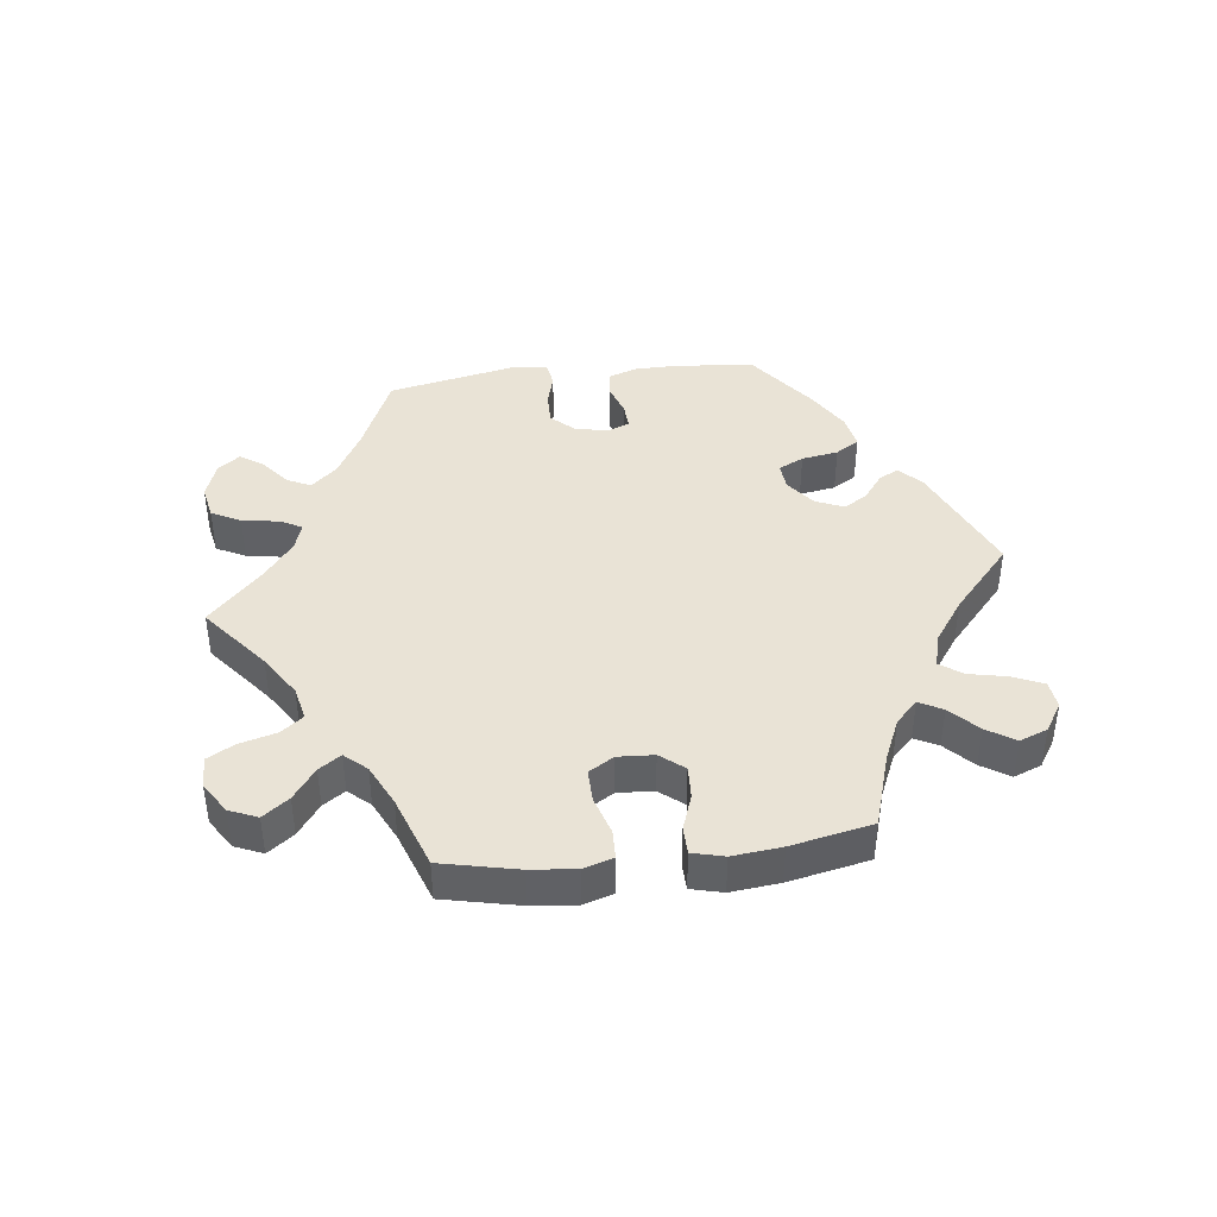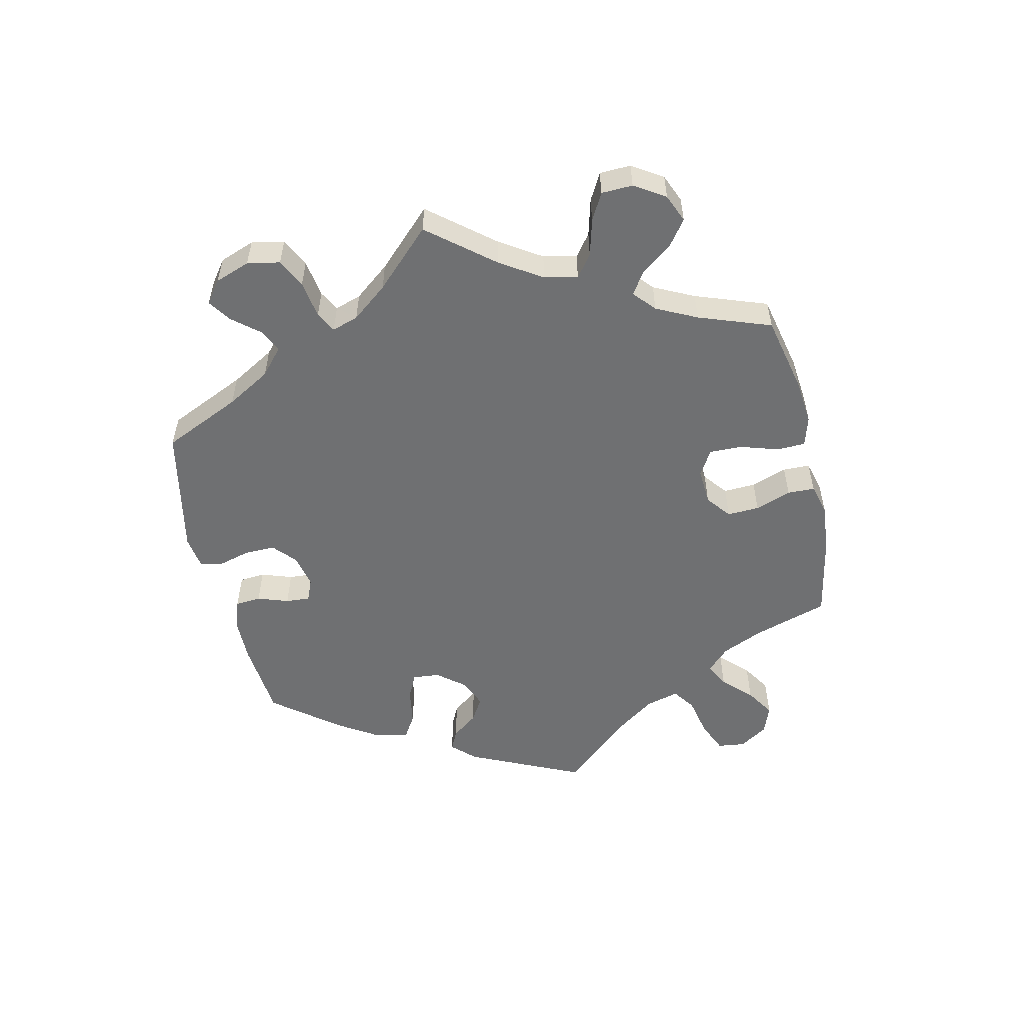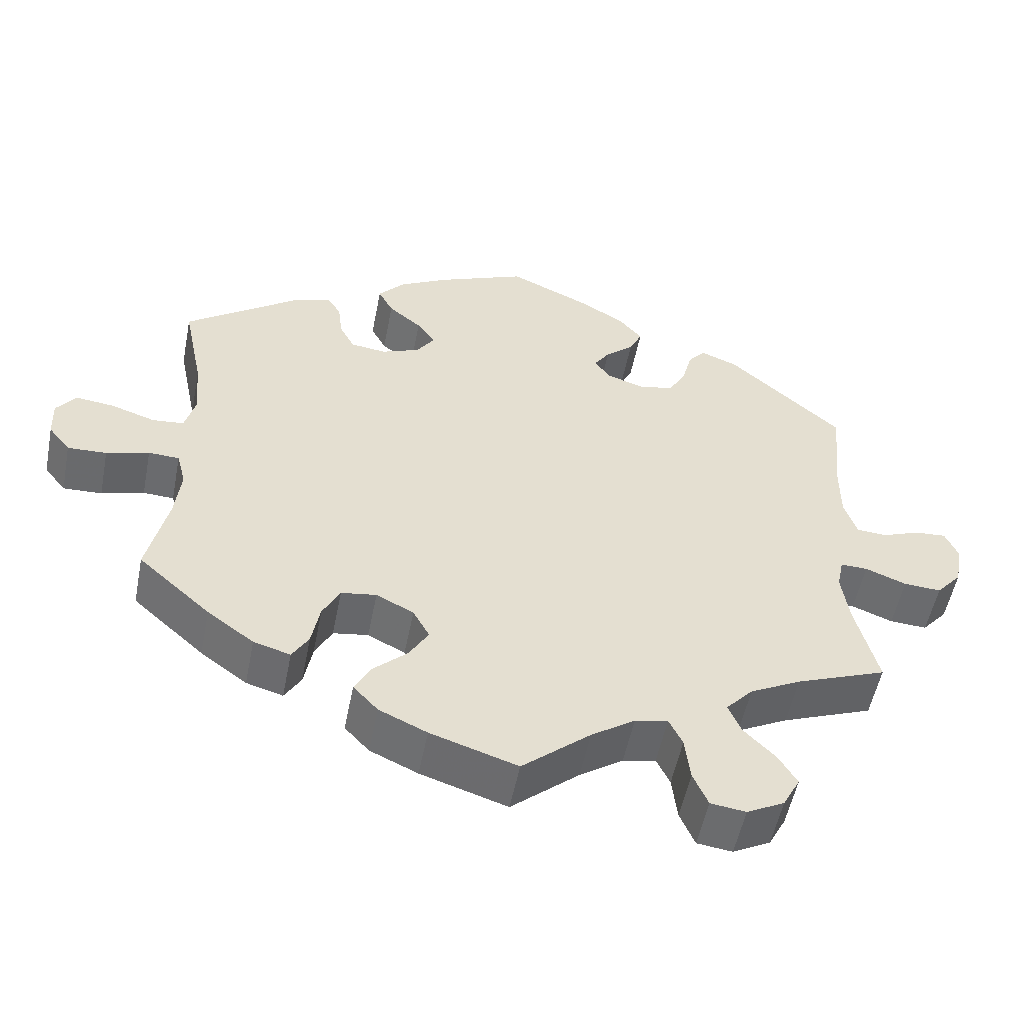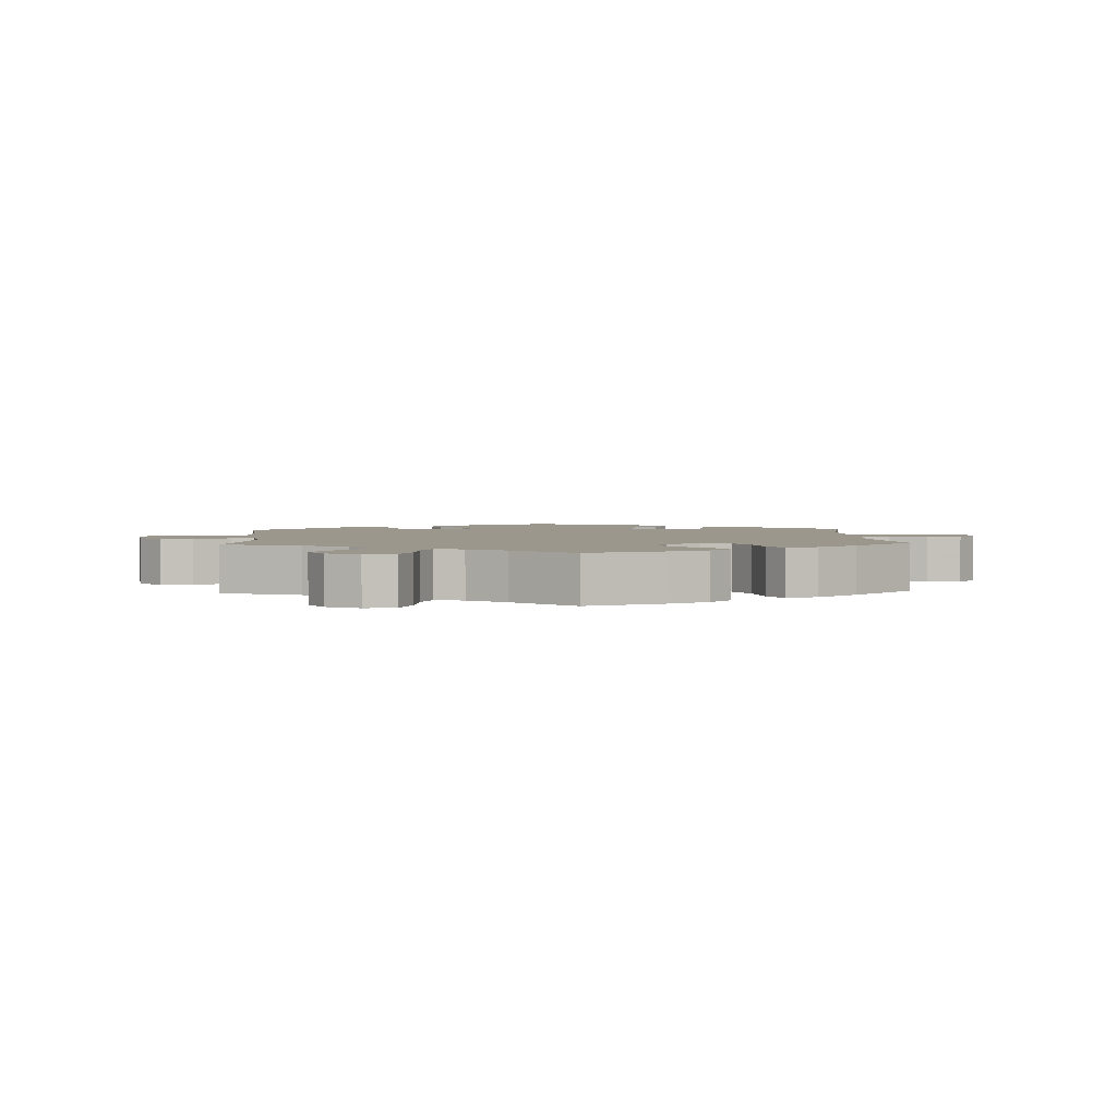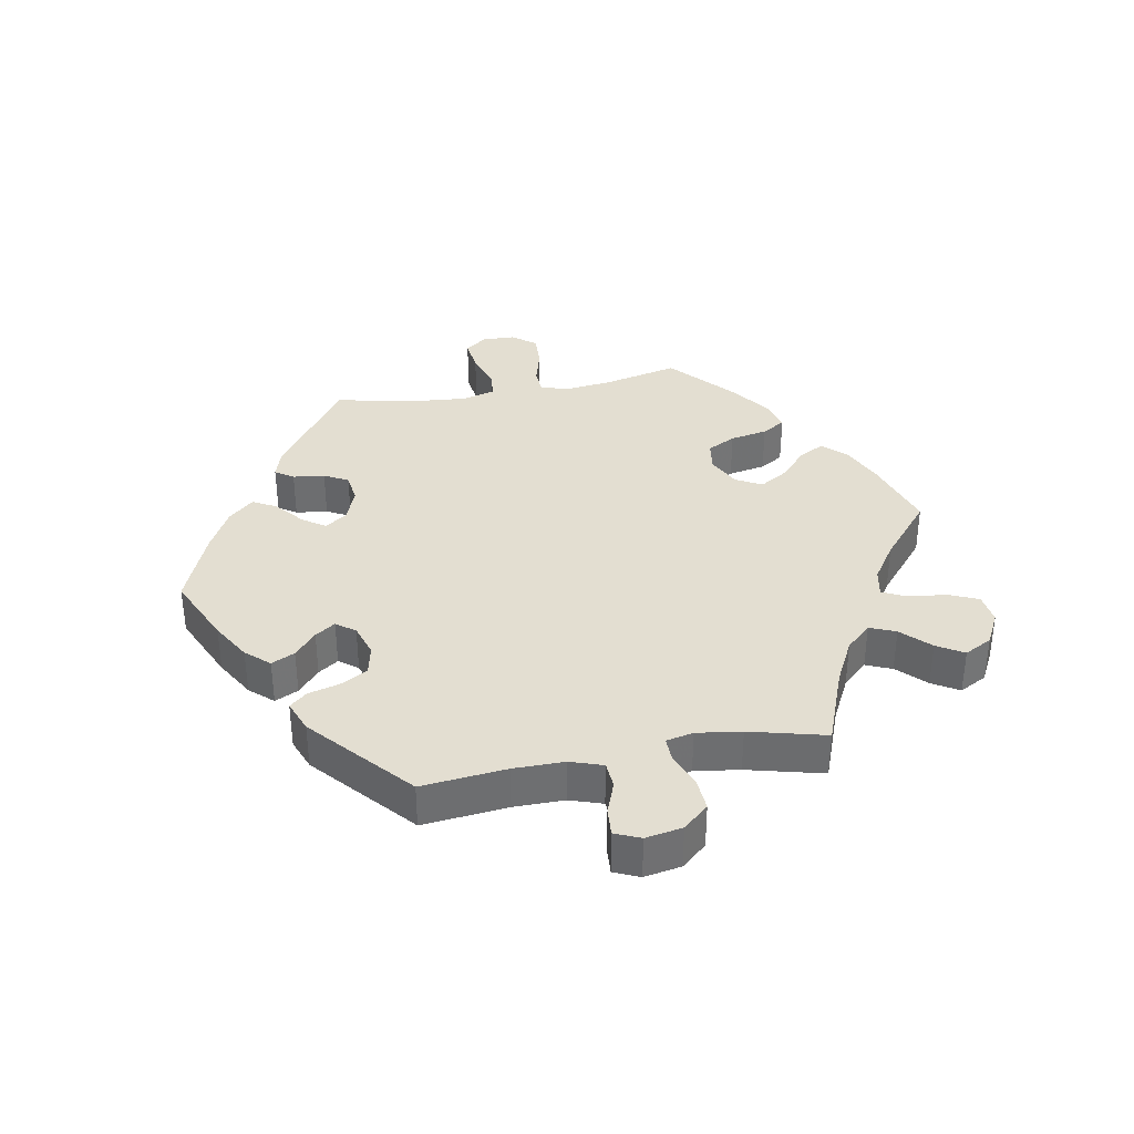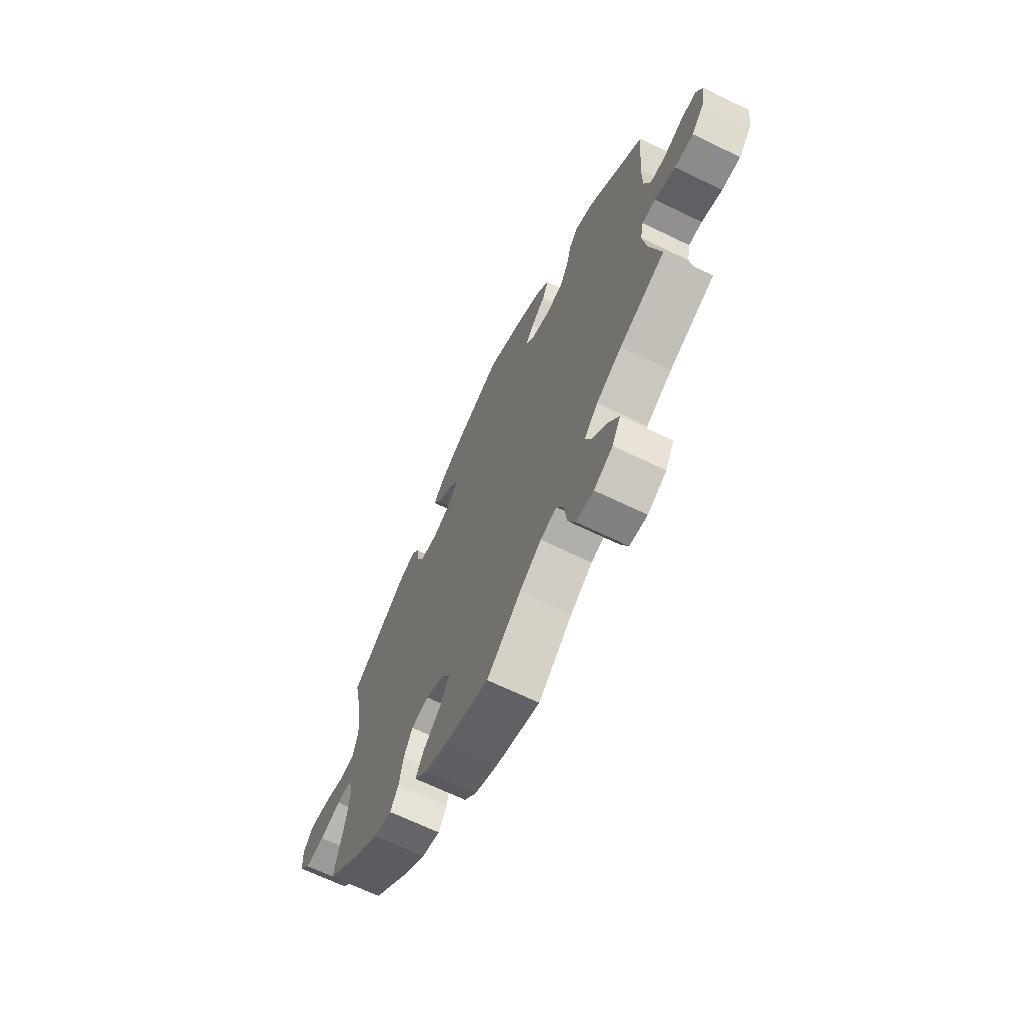
<metadata>
{"format":"obj","ext":"obj","renderer":"f3d","projection":"perspective","resolution":1024,"background":"white","views":[{"elev":42.3,"azim":-156.8,"up":"+Y"},{"elev":-54.9,"azim":132.8,"up":"+Y"},{"elev":-53.2,"azim":-11.1,"up":"+Z"},{"elev":2.8,"azim":176.8,"up":"+Y"},{"elev":36.0,"azim":79.4,"up":"+Y"},{"elev":-67.2,"azim":64.1,"up":"+Z"}]}
</metadata>
<code>
v -0.345 0.07 0.4
v -0.299 0.07 0.414
v -0.28 0.07 0.386
v -0.274 0.07 0.337
v -0.254 0.07 0.3
v -0.207 0.07 0.294
v -0.156 0.07 0.314
v -0.132 0.07 0.348
v -0.156 0.07 0.383
v -0.2 0.07 0.419
v -0.22 0.07 0.456
v -0.185 0.07 0.495
v -0.119 0.07 0.53
v -0.001 0.07 0.578
v 0.106 0.07 0.53
v 0.166 0.07 0.495
v 0.198 0.07 0.459
v 0.181 0.07 0.423
v 0.143 0.07 0.39
v 0.122 0.07 0.359
v 0.144 0.07 0.33
v 0.194 0.07 0.314
v 0.24 0.07 0.324
v 0.263 0.07 0.365
v 0.276 0.07 0.414
v 0.299 0.07 0.441
v 0.348 0.07 0.422
v 0.5 0.07 0.289
v 0.487 0.07 0.158
v 0.487 0.07 0.08
v 0.504 0.07 0.03
v 0.544 0.07 0.027
v 0.595 0.07 0.046
v 0.637 0.07 0.049
v 0.654 0.07 0.01
v 0.644 0.07 -0.047
v 0.61 0.07 -0.086
v 0.56 0.07 -0.083
v 0.505 0.07 -0.062
v 0.469 0.07 -0.061
v 0.46 0.07 -0.103
v 0.47 0.07 -0.172
v 0.5 0.07 -0.289
v 0.379 0.07 -0.335
v 0.311 0.07 -0.37
v 0.275 0.07 -0.409
v 0.292 0.07 -0.449
v 0.334 0.07 -0.491
v 0.359 0.07 -0.532
v 0.336 0.07 -0.575
v 0.286 0.07 -0.601
v 0.239 0.07 -0.595
v 0.219 0.07 -0.549
v 0.212 0.07 -0.49
v 0.194 0.07 -0.453
v 0.15 0.07 -0.462
v 0.092 0.07 -0.501
v 0.001 0.07 -0.578
v -0.115 0.07 -0.541
v -0.179 0.07 -0.512
v -0.212 0.07 -0.477
v -0.191 0.07 -0.438
v -0.145 0.07 -0.396
v -0.119 0.07 -0.353
v -0.141 0.07 -0.313
v -0.191 0.07 -0.288
v -0.238 0.07 -0.295
v -0.261 0.07 -0.339
v -0.272 0.07 -0.397
v -0.294 0.07 -0.433
v -0.343 0.07 -0.419
v -0.405 0.07 -0.374
v -0.501 0.07 -0.289
v -0.474 0.07 -0.172
v -0.466 0.07 -0.102
v -0.478 0.07 -0.056
v -0.519 0.07 -0.054
v -0.576 0.07 -0.07
v -0.628 0.07 -0.072
v -0.657 0.07 -0.036
v -0.659 0.07 0.015
v -0.633 0.07 0.049
v -0.581 0.07 0.043
v -0.523 0.07 0.024
v -0.481 0.07 0.028
v -0.467 0.07 0.079
v -0.474 0.07 0.158
v -0.501 0.07 0.289
v -0.345 0 0.4
v -0.299 0 0.414
v -0.28 0 0.386
v -0.274 0 0.337
v -0.254 0 0.3
v -0.207 0 0.294
v -0.156 0 0.314
v -0.132 0 0.348
v -0.156 0 0.383
v -0.2 0 0.419
v -0.22 0 0.456
v -0.185 0 0.495
v -0.119 0 0.53
v -0.001 0 0.578
v 0.106 0 0.53
v 0.166 0 0.495
v 0.198 0 0.459
v 0.181 0 0.423
v 0.143 0 0.39
v 0.122 0 0.359
v 0.144 0 0.33
v 0.194 0 0.314
v 0.24 0 0.324
v 0.263 0 0.365
v 0.276 0 0.414
v 0.299 0 0.441
v 0.348 0 0.422
v 0.5 0 0.289
v 0.487 0 0.158
v 0.487 0 0.08
v 0.504 0 0.03
v 0.544 0 0.027
v 0.595 0 0.046
v 0.637 0 0.049
v 0.654 0 0.01
v 0.644 0 -0.047
v 0.61 0 -0.086
v 0.56 0 -0.083
v 0.505 0 -0.062
v 0.469 0 -0.061
v 0.46 0 -0.103
v 0.47 0 -0.172
v 0.5 0 -0.289
v 0.379 0 -0.335
v 0.311 0 -0.37
v 0.275 0 -0.409
v 0.292 0 -0.449
v 0.334 0 -0.491
v 0.359 0 -0.532
v 0.336 0 -0.575
v 0.286 0 -0.601
v 0.239 0 -0.595
v 0.219 0 -0.549
v 0.212 0 -0.49
v 0.194 0 -0.453
v 0.15 0 -0.462
v 0.092 0 -0.501
v 0.001 0 -0.578
v -0.115 0 -0.541
v -0.179 0 -0.512
v -0.212 0 -0.477
v -0.191 0 -0.438
v -0.145 0 -0.396
v -0.119 0 -0.353
v -0.141 0 -0.313
v -0.191 0 -0.288
v -0.238 0 -0.295
v -0.261 0 -0.339
v -0.272 0 -0.397
v -0.294 0 -0.433
v -0.343 0 -0.419
v -0.405 0 -0.374
v -0.501 0 -0.289
v -0.474 0 -0.172
v -0.466 0 -0.102
v -0.478 0 -0.056
v -0.519 0 -0.054
v -0.576 0 -0.07
v -0.628 0 -0.072
v -0.657 0 -0.036
v -0.659 0 0.015
v -0.633 0 0.049
v -0.581 0 0.043
v -0.523 0 0.024
v -0.481 0 0.028
v -0.467 0 0.079
v -0.474 0 0.158
v -0.501 0 0.289
f 87 88 1 2
f 86 87 2 3
f 85 86 3 4
f 81 82 83 84
f 79 80 81 84
f 77 78 79 84
f 76 77 84 85
f 75 76 85 4
f 71 72 73 74
f 68 69 70 71
f 67 68 71 74
f 66 67 74 75
f 60 61 62 63
f 60 63 64
f 57 58 59 60
f 56 57 60 64
f 55 56 64 65
f 51 52 53 54
f 51 54 55
f 50 51 55
f 47 48 49 50
f 46 47 50 55
f 45 46 55 65
f 42 43 44
f 41 42 44 45
f 40 41 45 65
f 36 37 38 39
f 36 39 40
f 35 36 40
f 32 33 34 35
f 31 32 35 40
f 30 31 40 65
f 26 27 28 29
f 24 25 26 29
f 23 24 29 30
f 22 23 30 65
f 16 17 18 19
f 16 19 20
f 15 16 20
f 14 15 20
f 13 14 20
f 12 13 20 21
f 9 10 11 12
f 8 9 12 21
f 66 75 4 5
f 65 66 5 6
f 22 65 6 7
f 7 8 21 22
f 90 89 176 175
f 91 90 175 174
f 92 91 174 173
f 172 171 170 169
f 172 169 168 167
f 172 167 166 165
f 173 172 165 164
f 92 173 164 163
f 162 161 160 159
f 159 158 157 156
f 162 159 156 155
f 163 162 155 154
f 151 150 149 148
f 152 151 148
f 148 147 146 145
f 152 148 145 144
f 153 152 144 143
f 142 141 140 139
f 143 142 139
f 143 139 138
f 138 137 136 135
f 143 138 135 134
f 153 143 134 133
f 132 131 130
f 133 132 130 129
f 153 133 129 128
f 127 126 125 124
f 128 127 124
f 128 124 123
f 123 122 121 120
f 128 123 120 119
f 153 128 119 118
f 117 116 115 114
f 117 114 113 112
f 118 117 112 111
f 153 118 111 110
f 107 106 105 104
f 108 107 104
f 108 104 103
f 108 103 102
f 108 102 101
f 109 108 101 100
f 100 99 98 97
f 109 100 97 96
f 93 92 163 154
f 94 93 154 153
f 95 94 153 110
f 110 109 96 95
f 1 89 90 2
f 2 90 91 3
f 3 91 92 4
f 4 92 93 5
f 5 93 94 6
f 6 94 95 7
f 7 95 96 8
f 8 96 97 9
f 9 97 98 10
f 10 98 99 11
f 11 99 100 12
f 12 100 101 13
f 13 101 102 14
f 14 102 103 15
f 15 103 104 16
f 16 104 105 17
f 17 105 106 18
f 18 106 107 19
f 19 107 108 20
f 20 108 109 21
f 21 109 110 22
f 22 110 111 23
f 23 111 112 24
f 24 112 113 25
f 25 113 114 26
f 26 114 115 27
f 27 115 116 28
f 28 116 117 29
f 29 117 118 30
f 30 118 119 31
f 31 119 120 32
f 32 120 121 33
f 33 121 122 34
f 34 122 123 35
f 35 123 124 36
f 36 124 125 37
f 37 125 126 38
f 38 126 127 39
f 39 127 128 40
f 40 128 129 41
f 41 129 130 42
f 42 130 131 43
f 43 131 132 44
f 44 132 133 45
f 45 133 134 46
f 46 134 135 47
f 47 135 136 48
f 48 136 137 49
f 49 137 138 50
f 50 138 139 51
f 51 139 140 52
f 52 140 141 53
f 53 141 142 54
f 54 142 143 55
f 55 143 144 56
f 56 144 145 57
f 57 145 146 58
f 58 146 147 59
f 59 147 148 60
f 60 148 149 61
f 61 149 150 62
f 62 150 151 63
f 63 151 152 64
f 64 152 153 65
f 65 153 154 66
f 66 154 155 67
f 67 155 156 68
f 68 156 157 69
f 69 157 158 70
f 70 158 159 71
f 71 159 160 72
f 72 160 161 73
f 73 161 162 74
f 74 162 163 75
f 75 163 164 76
f 76 164 165 77
f 77 165 166 78
f 78 166 167 79
f 79 167 168 80
f 80 168 169 81
f 81 169 170 82
f 82 170 171 83
f 83 171 172 84
f 84 172 173 85
f 85 173 174 86
f 86 174 175 87
f 87 175 176 88
f 88 176 89 1

</code>
